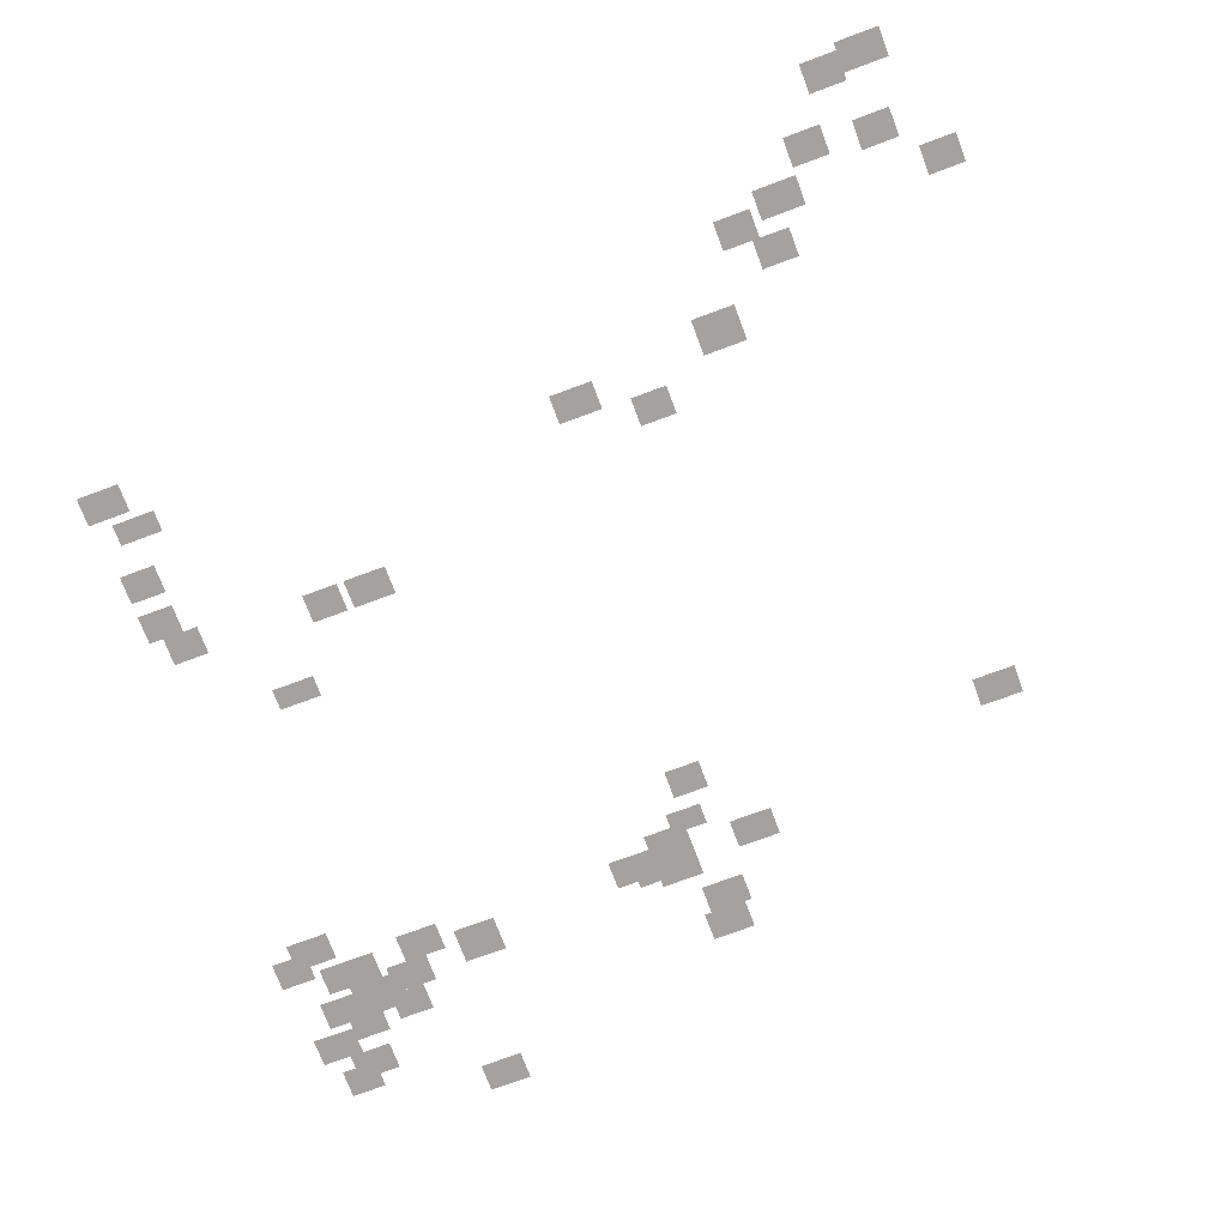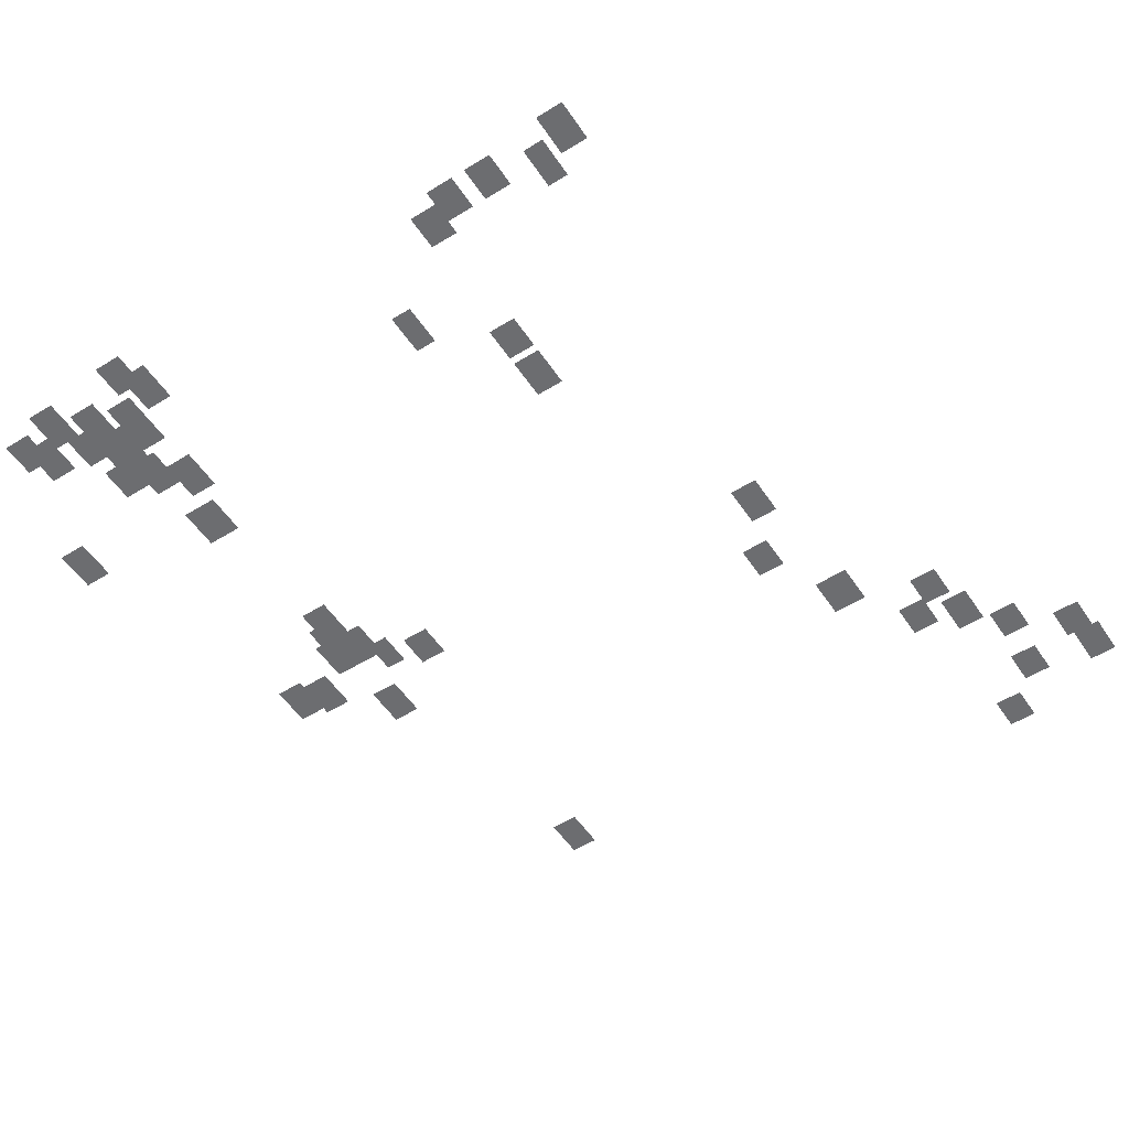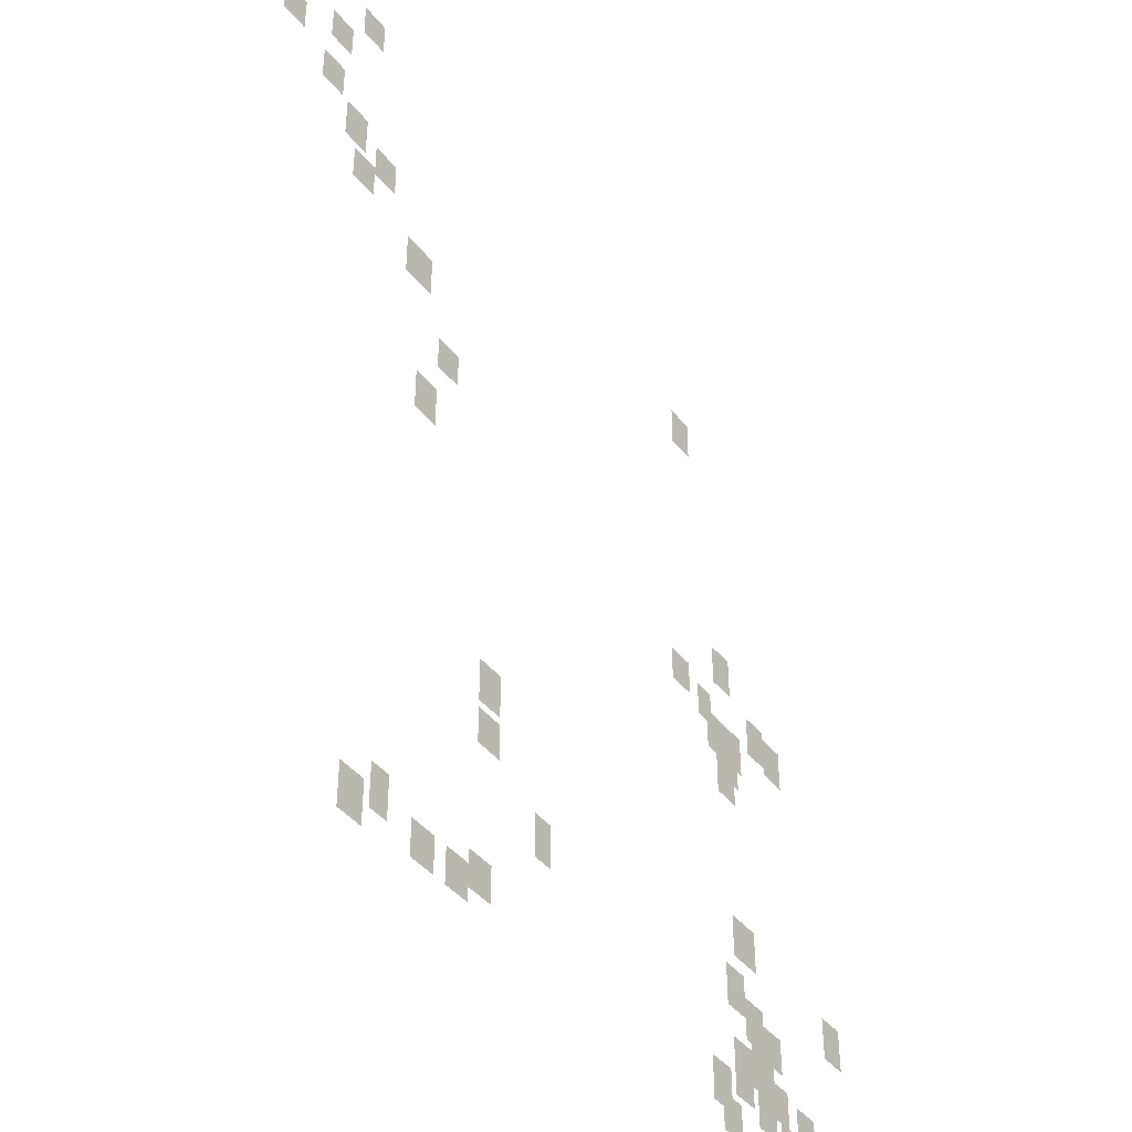
<metadata>
{"format":"obj","ext":"obj","renderer":"f3d","projection":"perspective","resolution":1024,"background":"white","views":[{"elev":-72.7,"azim":-69.5,"up":"+Y"},{"elev":-54.0,"azim":-146.7,"up":"+Y"},{"elev":-41.8,"azim":-55.1,"up":"+Z"}]}
</metadata>
<code>
g Grass_0_Cluster173
v -115.6 0 230.7
v -116.5 0 230.7
v -115.6 0 231.8
v -116.5 0 231.8
v -119.2 0 229.3
v -120.1 0 229.3
v -119.2 0 230.7
v -120.1 0 230.7
v -116.9 0 229.1
v -117.8 0 229.1
v -116.9 0 230.2
v -117.8 0 230.2
v -119 0 228.2
v -119.9 0 228.2
v -119 0 229.3
v -119.9 0 229.3
v -99.49 0 227.1
v -100.4 0 227.1
v -99.49 0 228.4
v -100.4 0 228.4
v -117.2 0 227.1
v -118.1 0 227.1
v -117.2 0 228.2
v -118.1 0 228.2
v -116 0 225.7
v -116.9 0 225.7
v -116 0 227.1
v -116.9 0 227.1
v -114.7 0 225.3
v -115.6 0 225.3
v -114.7 0 226.4
v -115.6 0 226.4
v -115.6 0 224.4
v -116.5 0 224.4
v -115.6 0 225.5
v -116.5 0 225.5
v -112.9 0 222.8
v -114 0 222.8
v -112.9 0 224.1
v -114 0 224.1
v -111.5 0 220.3
v -112.4 0 220.3
v -111.5 0 221.4
v -112.4 0 221.4
v -97.67 0 218.5
v -98.58 0 218.5
v -97.67 0 219.8
v -98.58 0 219.8
v -112.4 0 218
v -113.3 0 218
v -112.4 0 219.4
v -113.3 0 219.4
v -99.94 0 217.1
v -100.8 0 217.1
v -99.94 0 218.2
v -100.8 0 218.2
v -95.86 0 216.9
v -96.77 0 216.9
v -95.86 0 218.2
v -96.77 0 218.2
v -94.95 0 216.7
v -95.86 0 216.7
v -94.95 0 218
v -95.86 0 218
v -98.81 0 216.7
v -99.49 0 216.7
v -98.81 0 217.8
v -99.49 0 217.8
v -98.13 0 215.7
v -99.03 0 215.7
v -98.13 0 217.1
v -99.03 0 217.1
v -97.22 0 215.7
v -98.13 0 215.7
v -97.22 0 217.1
v -98.13 0 217.1
v -97.45 0 215.1
v -98.35 0 215.1
v -97.45 0 216.4
v -98.35 0 216.4
v -97.67 0 214.4
v -98.58 0 214.4
v -97.67 0 215.7
v -98.58 0 215.7
v -109.2 0 210.1
v -110.1 0 210.1
v -109.2 0 211.4
v -110.1 0 211.4
v -96.99 0 208.9
v -98.13 0 208.9
v -96.99 0 210.3
v -98.13 0 210.3
v -109.2 0 208.7
v -110.1 0 208.7
v -109.2 0 209.9
v -110.1 0 209.9
v -92.46 0 208
v -93.37 0 208
v -92.46 0 209.4
v -93.37 0 209.4
v -97.67 0 207.1
v -98.58 0 207.1
v -97.67 0 208.5
v -98.58 0 208.5
v -107 0 206.7
v -107.6 0 206.7
v -107 0 208
v -107.6 0 208
v -96.77 0 206.5
v -97.67 0 206.5
v -96.77 0 207.8
v -97.67 0 207.8
v -95.86 0 206.2
v -96.77 0 206.2
v -95.86 0 207.4
v -96.77 0 207.4
v -97.45 0 205.1
v -98.35 0 205.1
v -97.45 0 206.2
v -98.35 0 206.2
v -96.31 0 205.1
v -97.45 0 205.1
v -96.31 0 206.5
v -97.45 0 206.5
v -95.63 0 204.6
v -96.54 0 204.6
v -95.63 0 205.8
v -96.54 0 205.8
v -97.45 0 204.4
v -98.35 0 204.4
v -97.45 0 205.8
v -98.35 0 205.8
v -113.5 0 204.2
v -114.2 0 204.2
v -113.5 0 205.5
v -114.2 0 205.5
v -94.27 0 204.2
v -95.18 0 204.2
v -94.27 0 205.5
v -95.18 0 205.5
v -109.5 0 204.2
v -110.4 0 204.2
v -109.5 0 205.3
v -110.4 0 205.3
v -96.31 0 204
v -97.22 0 204
v -96.31 0 205.1
v -97.22 0 205.1
v -110.4 0 203.7
v -111.3 0 203.7
v -110.4 0 204.9
v -111.3 0 204.9
v -98.58 0 203.7
v -99.49 0 203.7
v -98.58 0 205.1
v -99.49 0 205.1
v -93.82 0 203.7
v -94.73 0 203.7
v -93.82 0 204.9
v -94.73 0 204.9
v -114.4 0 203.5
v -115.4 0 203.5
v -114.4 0 204.9
v -115.4 0 204.9
v -111.7 0 203.7
v -112.6 0 203.7
v -111.7 0 204.9
v -112.6 0 204.9
v -95.18 0 203.3
v -96.09 0 203.3
v -95.18 0 204.6
v -96.09 0 204.6
v -98.13 0 203.1
v -99.03 0 203.1
v -98.13 0 204.2
v -99.03 0 204.2
g Grass_0_Cluster173_0
f 2 3 1
f 2 4 3
f 6 7 5
f 6 8 7
f 10 11 9
f 10 12 11
f 14 15 13
f 14 16 15
f 18 19 17
f 18 20 19
f 22 23 21
f 22 24 23
f 26 27 25
f 26 28 27
f 30 31 29
f 30 32 31
f 34 35 33
f 34 36 35
f 38 39 37
f 38 40 39
f 42 43 41
f 42 44 43
f 46 47 45
f 46 48 47
f 50 51 49
f 50 52 51
f 54 55 53
f 54 56 55
f 58 59 57
f 58 60 59
f 62 63 61
f 62 64 63
f 66 67 65
f 66 68 67
f 70 71 69
f 70 72 71
f 74 75 73
f 74 76 75
f 78 79 77
f 78 80 79
f 82 83 81
f 82 84 83
f 86 87 85
f 86 88 87
f 90 91 89
f 90 92 91
f 94 95 93
f 94 96 95
f 98 99 97
f 98 100 99
f 102 103 101
f 102 104 103
f 106 107 105
f 106 108 107
f 110 111 109
f 110 112 111
f 114 115 113
f 114 116 115
f 118 119 117
f 118 120 119
f 122 123 121
f 122 124 123
f 126 127 125
f 126 128 127
f 130 131 129
f 130 132 131
f 134 135 133
f 134 136 135
f 138 139 137
f 138 140 139
f 142 143 141
f 142 144 143
f 146 147 145
f 146 148 147
f 150 151 149
f 150 152 151
f 154 155 153
f 154 156 155
f 158 159 157
f 158 160 159
f 162 163 161
f 162 164 163
f 166 167 165
f 166 168 167
f 170 171 169
f 170 172 171
f 174 175 173
f 174 176 175

</code>
